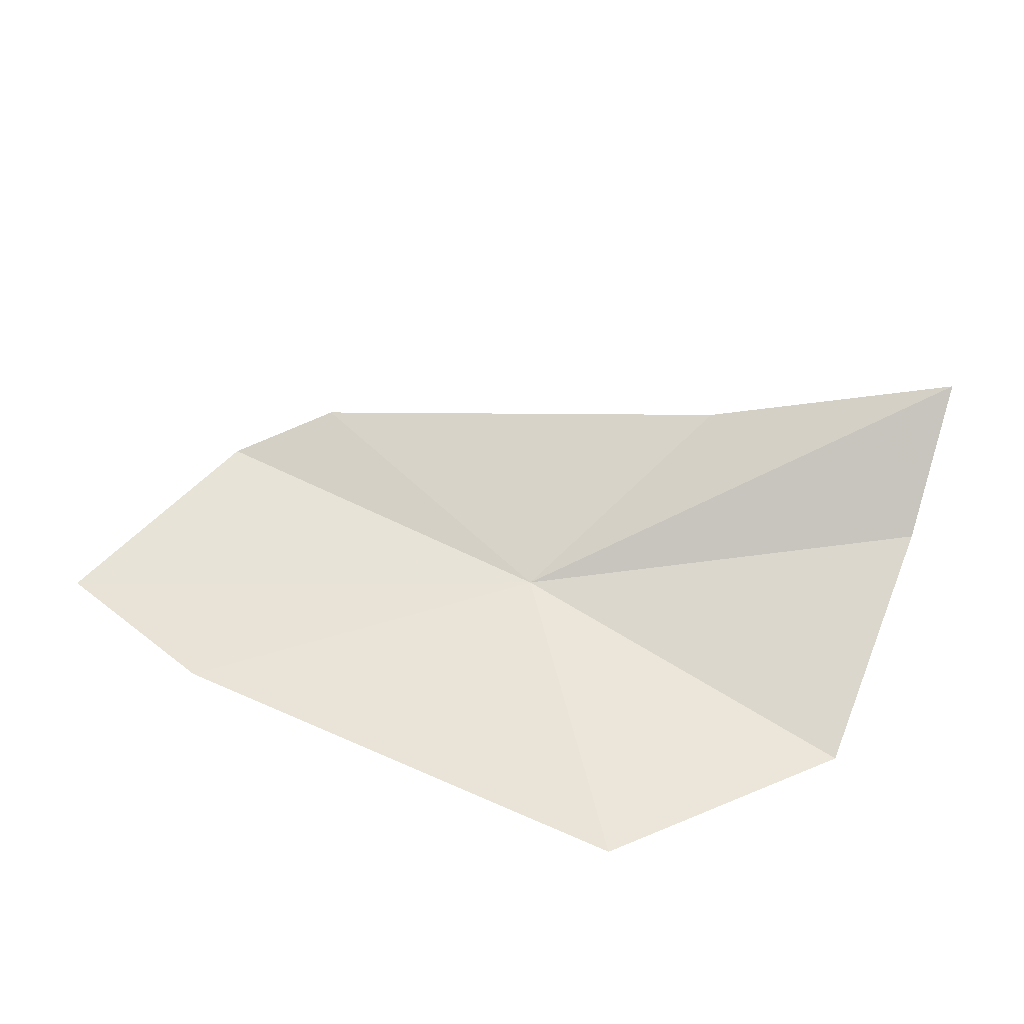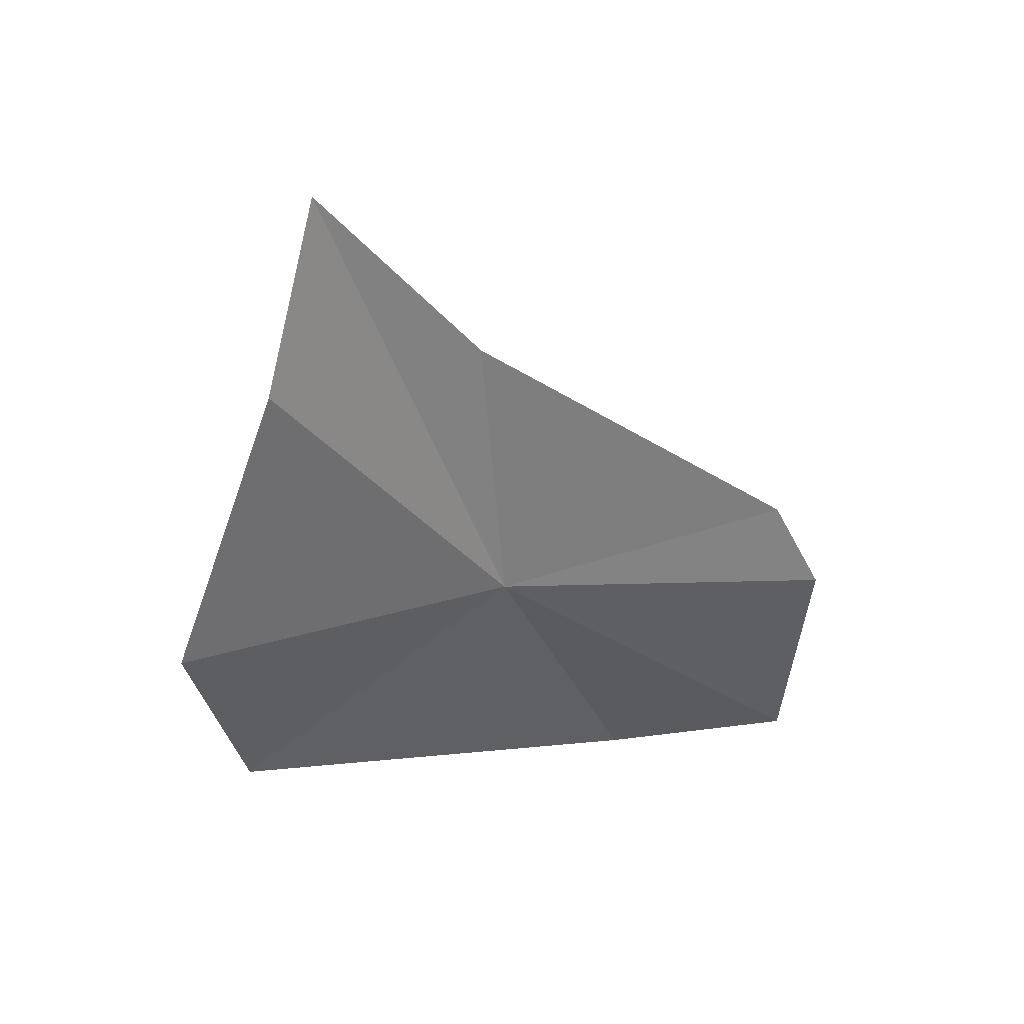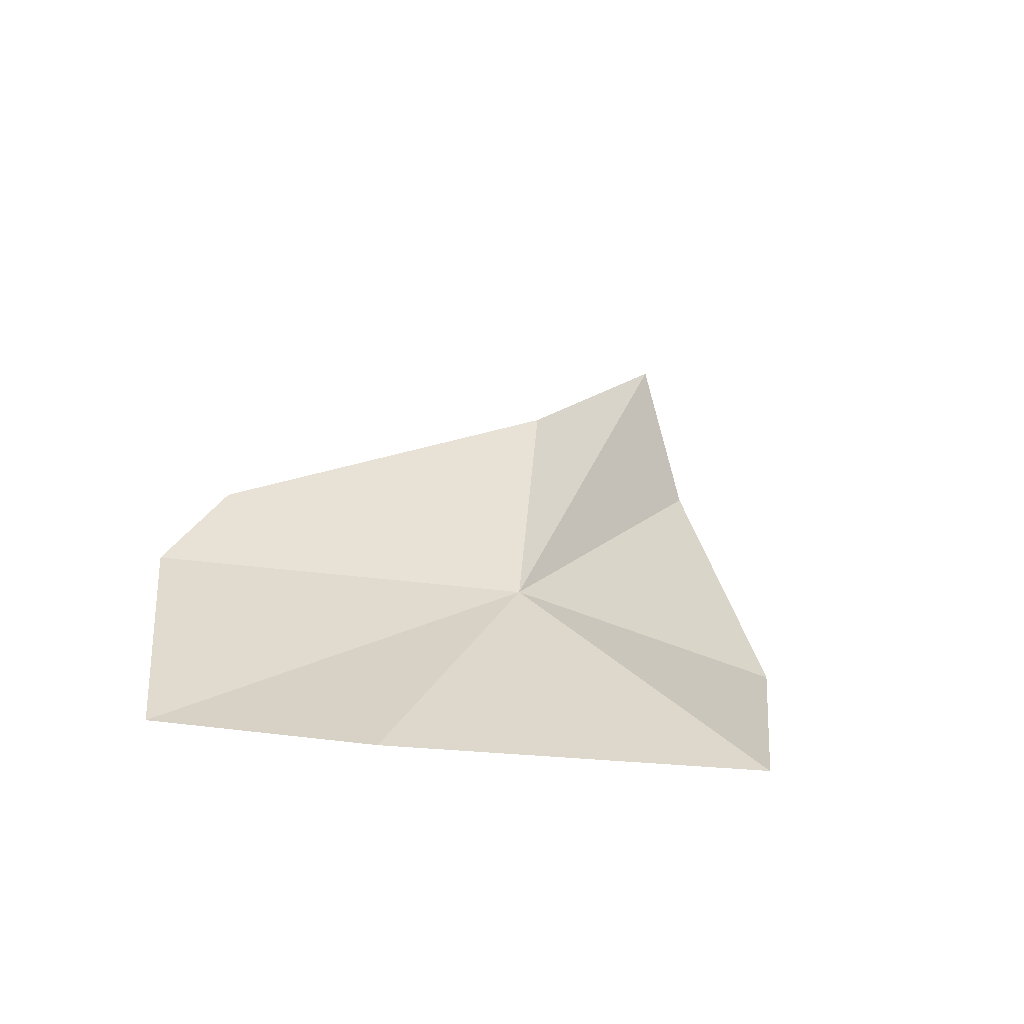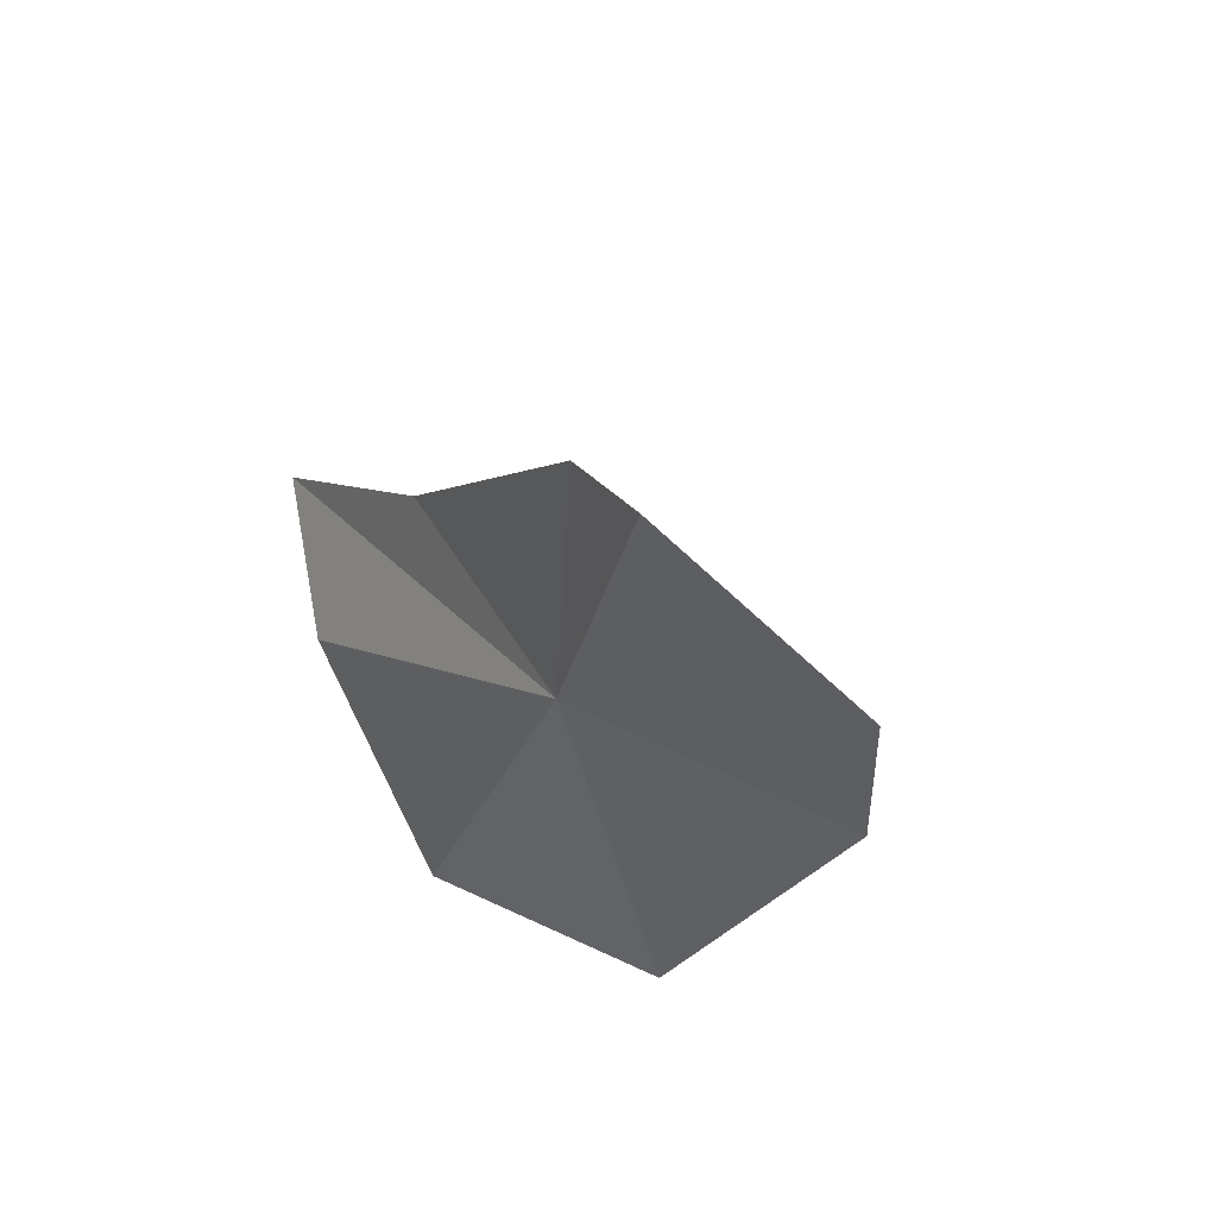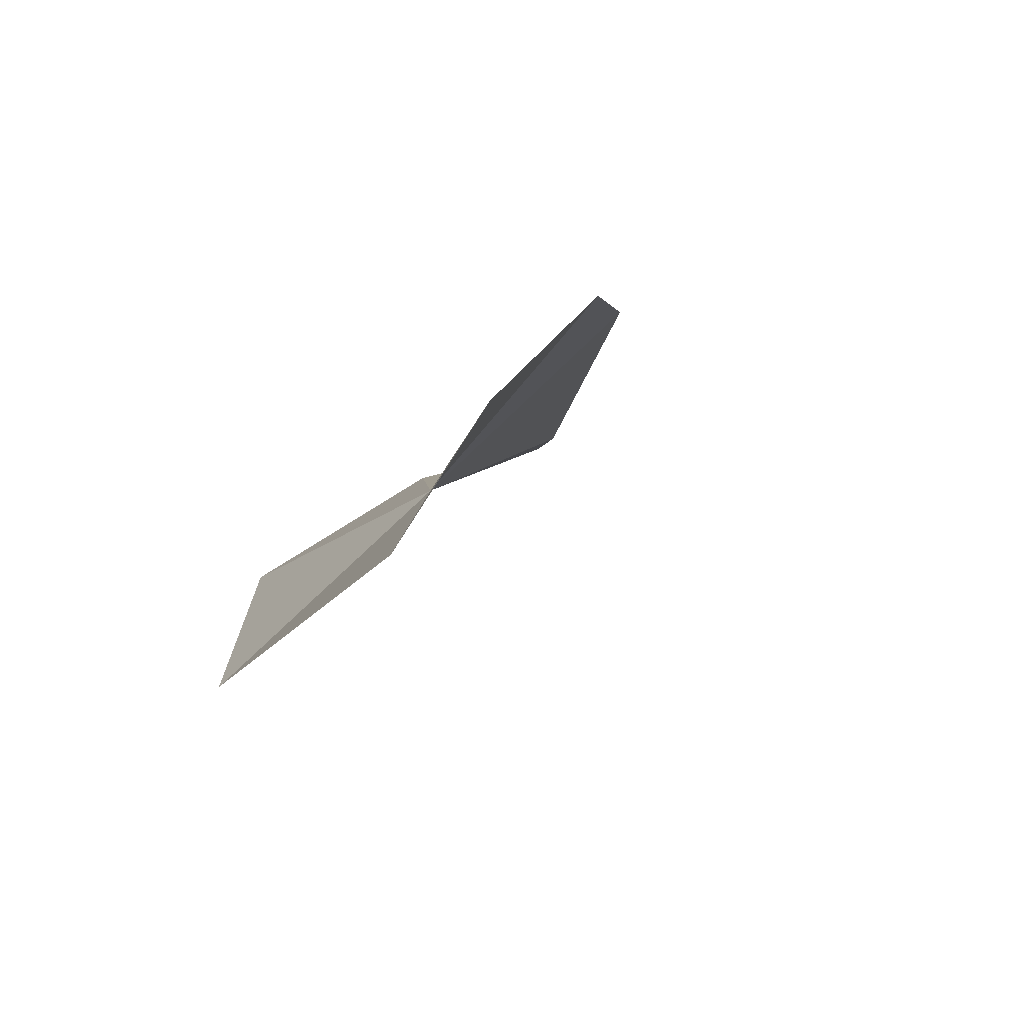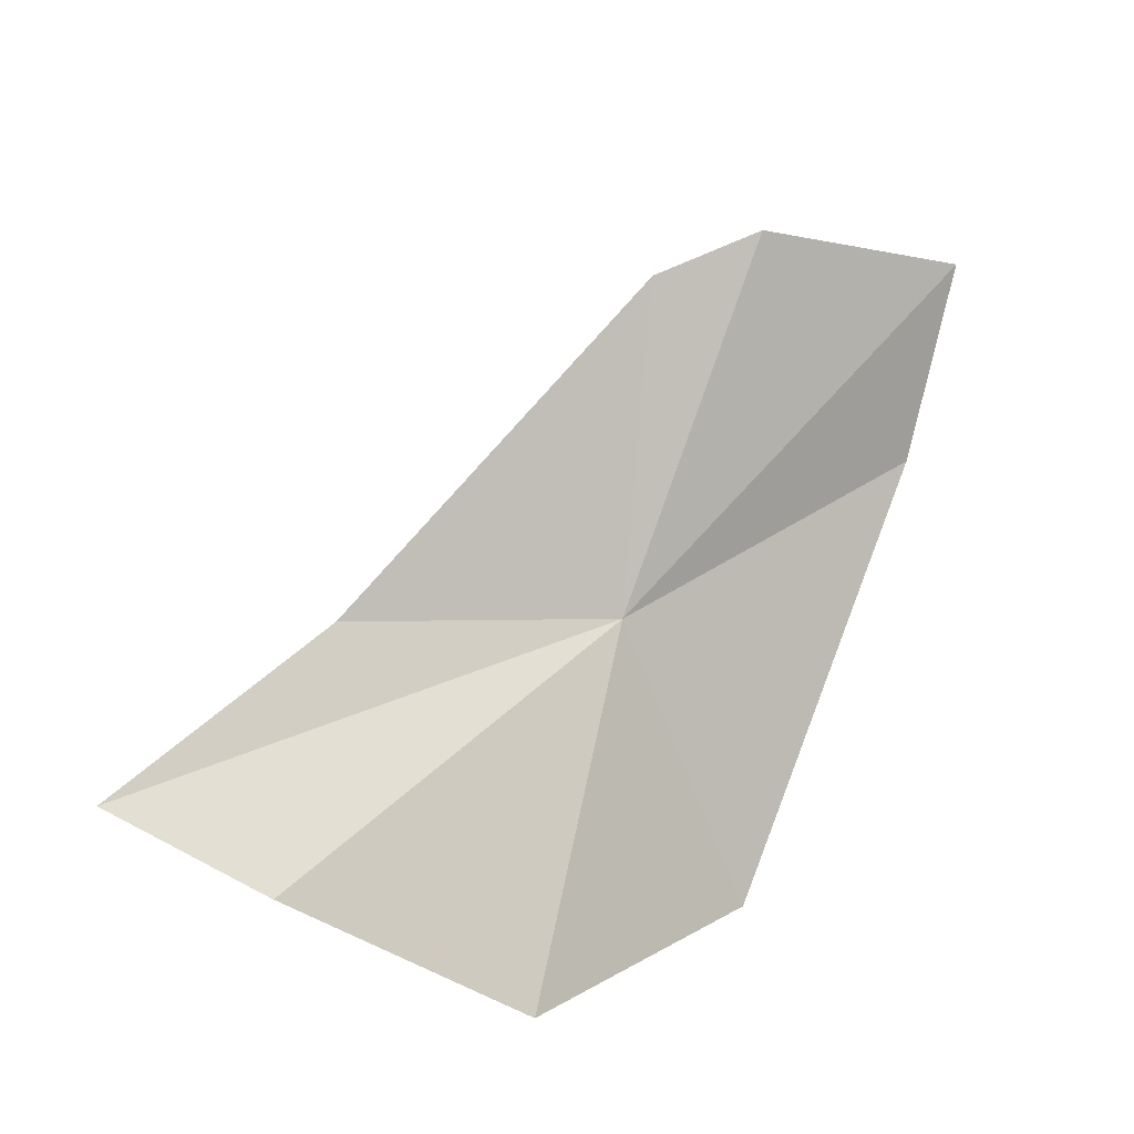
<metadata>
{"format":"obj","ext":"obj","renderer":"f3d","projection":"perspective","resolution":1024,"background":"white","views":[{"elev":-75.9,"azim":-18.2,"up":"+Y"},{"elev":0.4,"azim":125.2,"up":"+Z"},{"elev":-12.3,"azim":-54.7,"up":"+Z"},{"elev":-22.3,"azim":-125.0,"up":"+Z"},{"elev":-1.4,"azim":-117.9,"up":"+Y"},{"elev":59.5,"azim":111.9,"up":"+Y"}]}
</metadata>
<code>
v -2.196 24.39 -22.59
v -0.5277 23.94 -22.85
v -1.532 23.4 -23.45
v -3.43 25.16 -22.23
v -1.567 24.71 -21.54
v -3.662 24.06 -23.47
v -0.4434 24.72 -21.02
v -3.847 25.16 -22.59
v -0.4102 24.53 -21.79
v -4.405 24.64 -23.39
f 1 3 2
f 1 5 4
f 1 6 3
f 1 7 5
f 1 4 8
f 1 2 9
f 1 10 6
f 1 9 7
f 1 8 10

</code>
